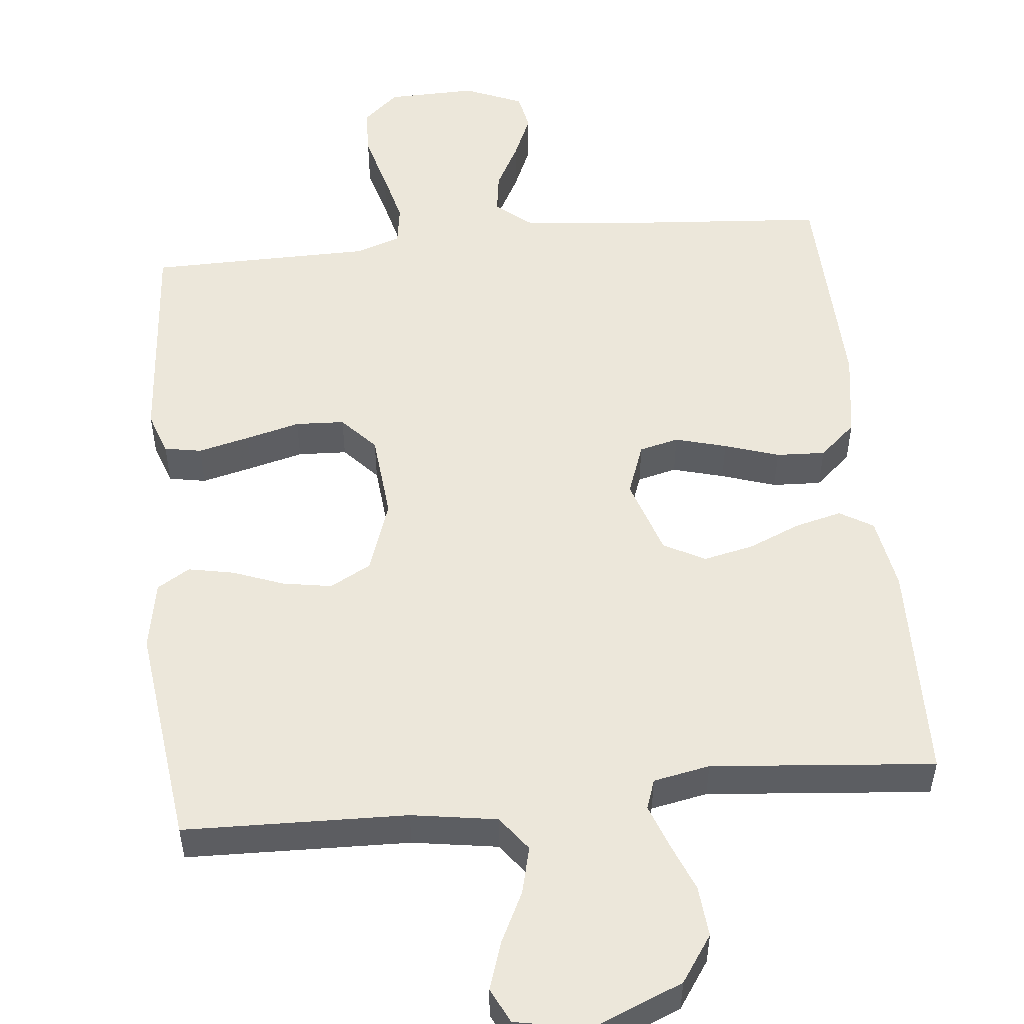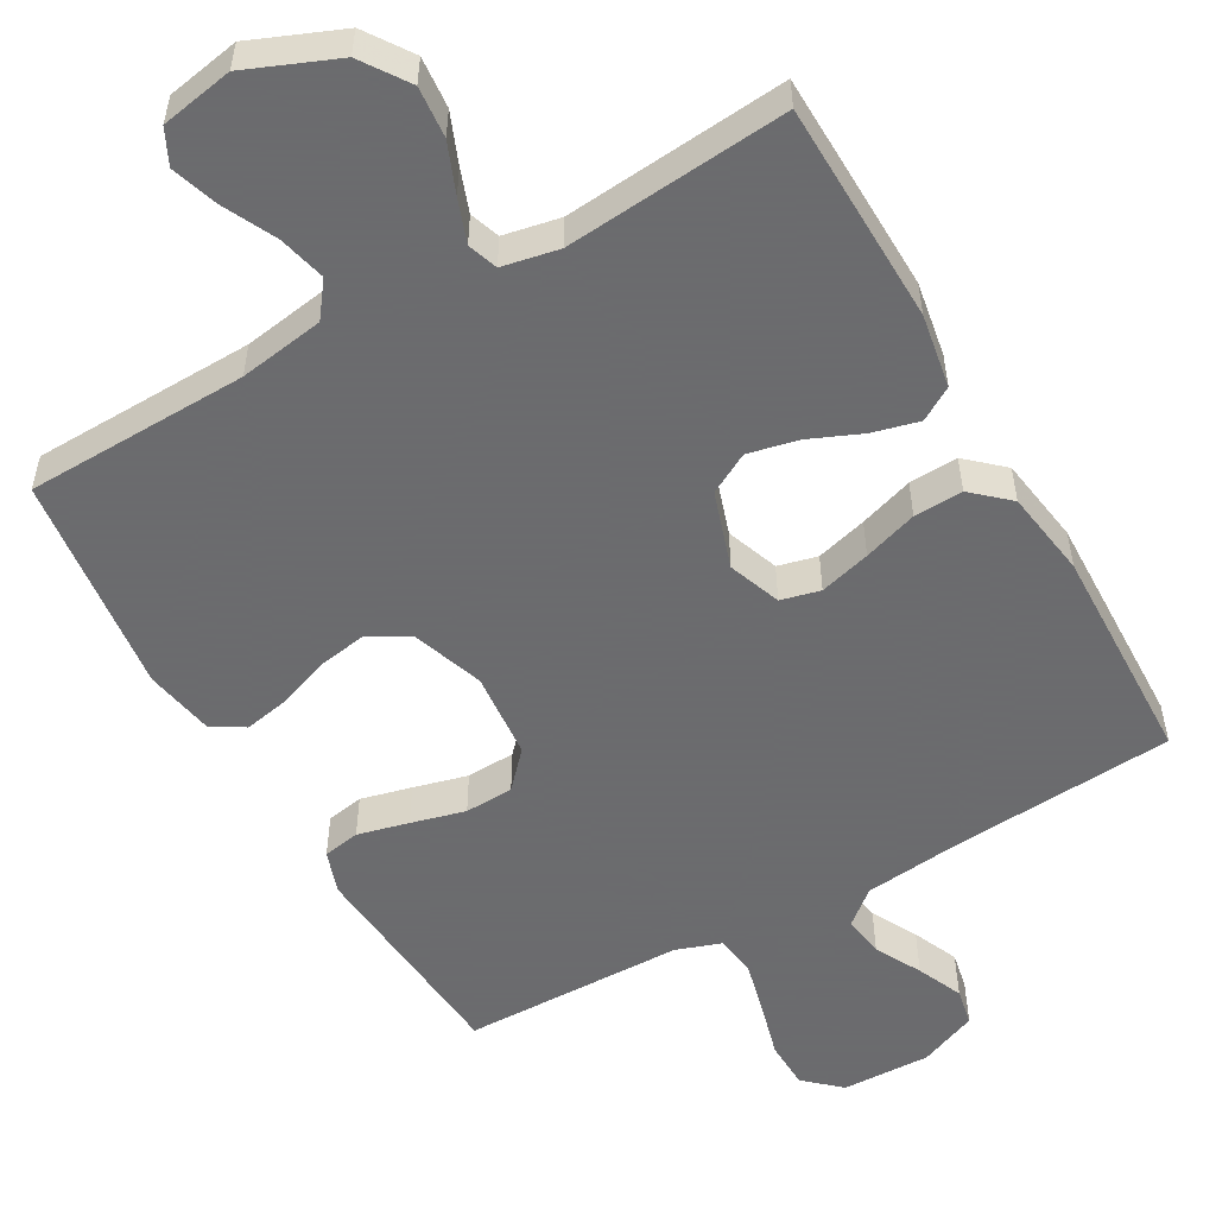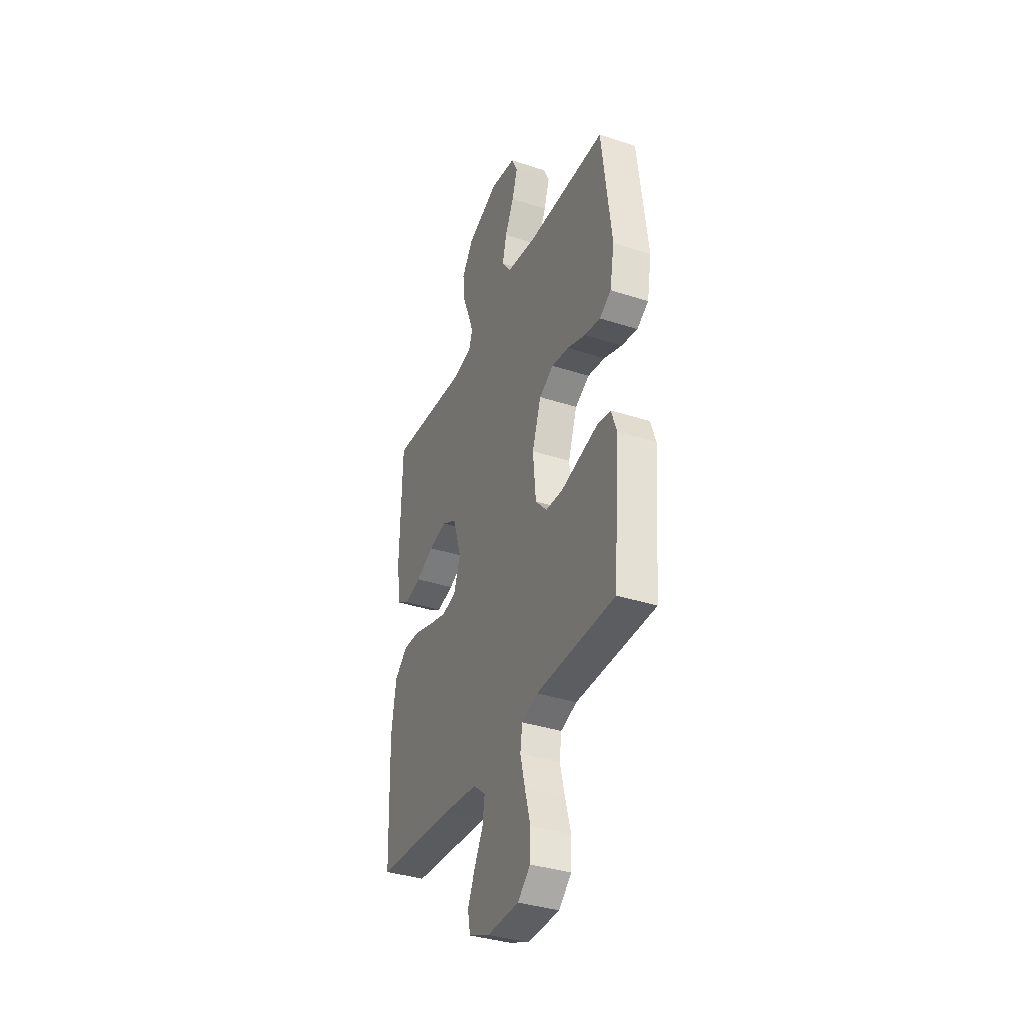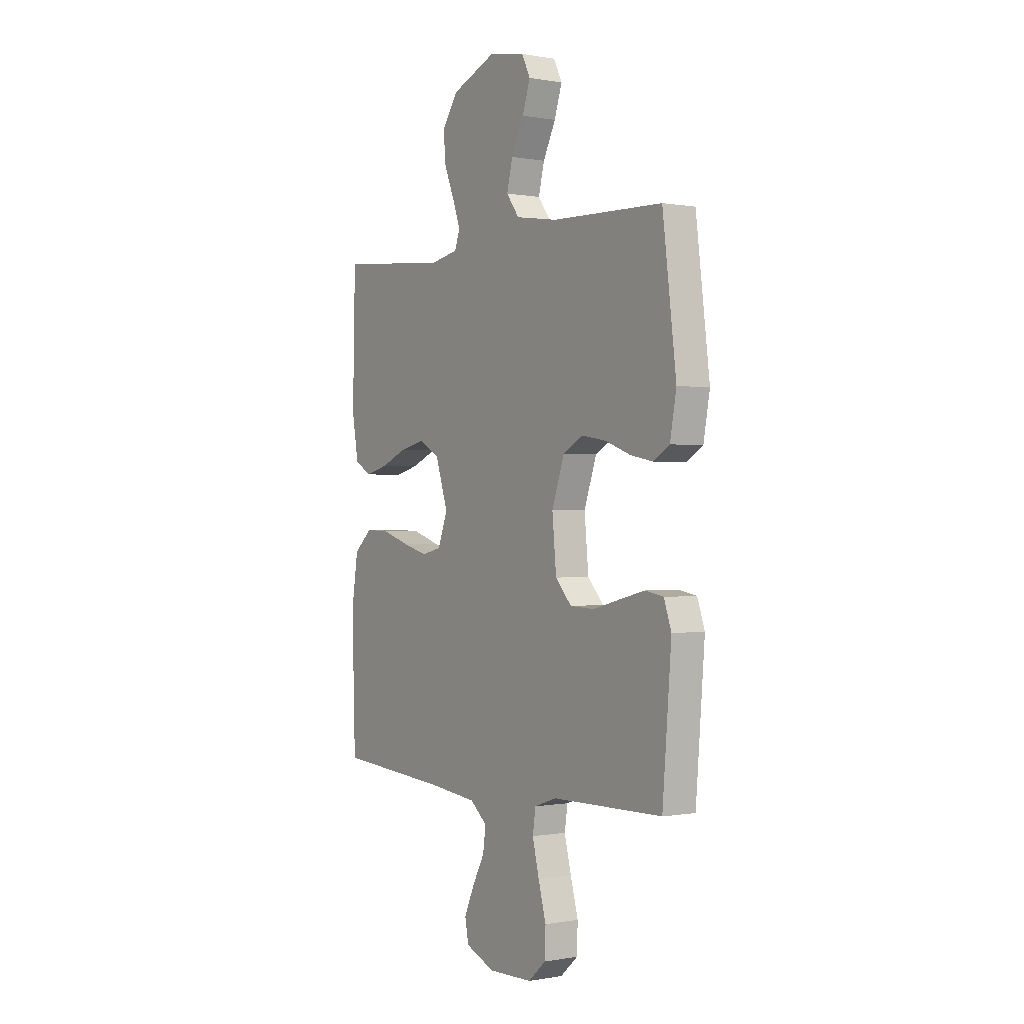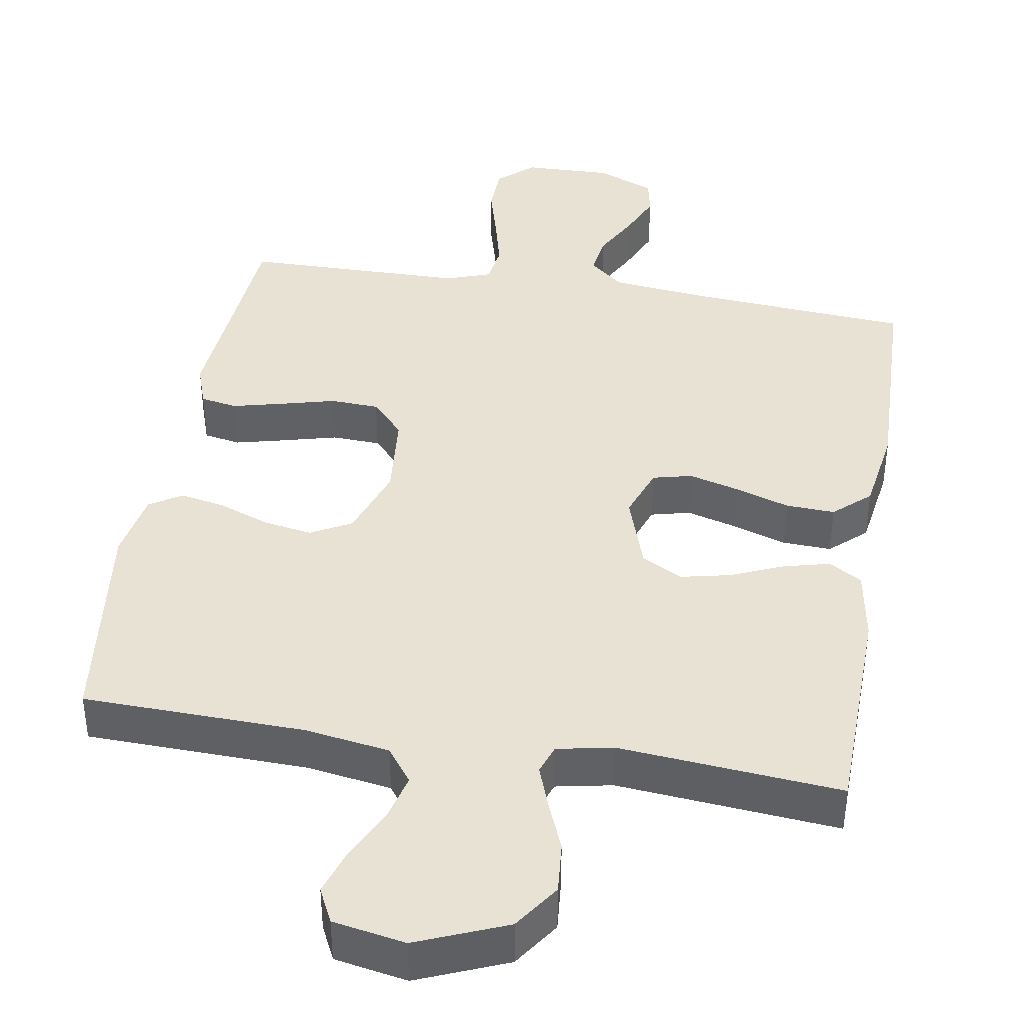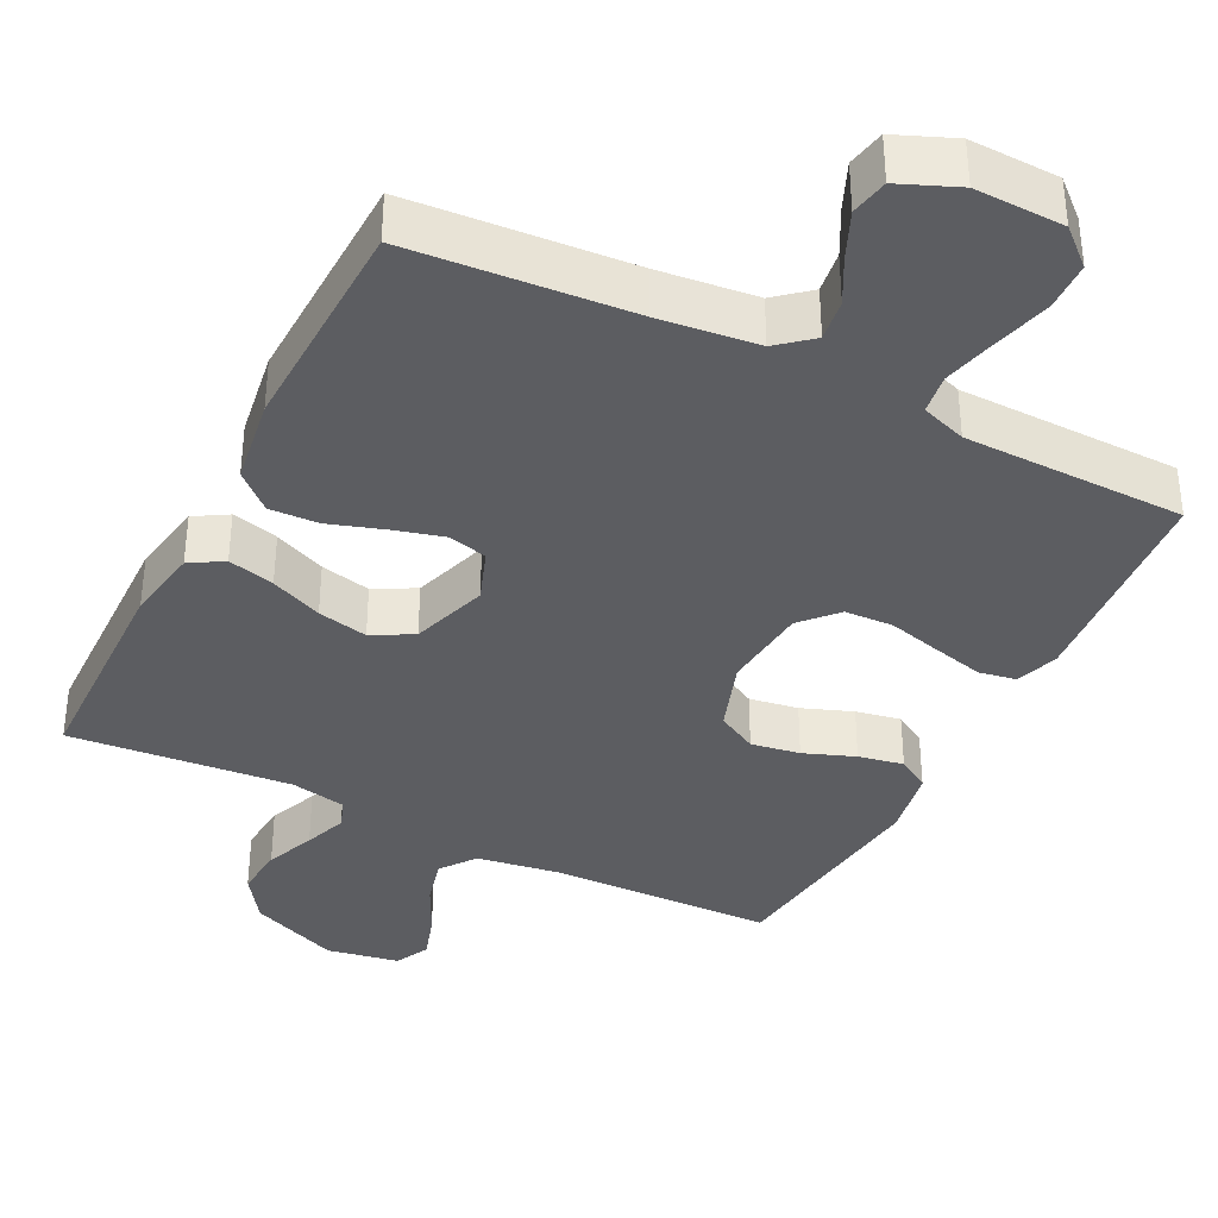
<metadata>
{"format":"obj","ext":"obj","renderer":"f3d","projection":"perspective","resolution":1024,"background":"white","views":[{"elev":52.3,"azim":-5.8,"up":"+Y"},{"elev":-53.5,"azim":29.6,"up":"+Y"},{"elev":-36.4,"azim":-113.0,"up":"+Z"},{"elev":-0.1,"azim":-124.3,"up":"+Z"},{"elev":40.7,"azim":9.5,"up":"+Y"},{"elev":-37.0,"azim":153.2,"up":"+Y"}]}
</metadata>
<code>
v 0.5 0.07 0.5
v 0.507 0.07 0.2
v 0.49 0.07 0.1
v 0.445 0.07 0.073
v 0.382 0.07 0.089
v 0.312 0.07 0.119
v 0.244 0.07 0.134
v 0.189 0.07 0.104
v 0.155 0.07 0
v 0.181 0.07 -0.071
v 0.234 0.07 -0.084
v 0.303 0.07 -0.065
v 0.376 0.07 -0.041
v 0.442 0.07 -0.038
v 0.491 0.07 -0.082
v 0.509 0.07 -0.2
v 0.5 0.07 -0.5
v 0.2 0.07 -0.523
v 0.067 0.07 -0.538
v 0.021 0.07 -0.577
v 0.029 0.07 -0.633
v 0.062 0.07 -0.695
v 0.089 0.07 -0.757
v 0.079 0.07 -0.808
v 0 0.07 -0.841
v -0.12 0.07 -0.838
v -0.168 0.07 -0.795
v -0.17 0.07 -0.729
v -0.149 0.07 -0.652
v -0.131 0.07 -0.579
v -0.139 0.07 -0.525
v -0.2 0.07 -0.504
v -0.5 0.07 -0.5
v -0.524 0.07 -0.2
v -0.504 0.07 -0.142
v -0.454 0.07 -0.133
v -0.385 0.07 -0.15
v -0.312 0.07 -0.169
v -0.246 0.07 -0.166
v -0.202 0.07 -0.118
v -0.191 0.07 0
v -0.225 0.07 0.098
v -0.28 0.07 0.128
v -0.346 0.07 0.117
v -0.415 0.07 0.091
v -0.476 0.07 0.079
v -0.52 0.07 0.106
v -0.537 0.07 0.2
v -0.5 0.07 0.5
v -0.2 0.07 0.508
v -0.085 0.07 0.526
v -0.05 0.07 0.573
v -0.066 0.07 0.637
v -0.1 0.07 0.706
v -0.121 0.07 0.77
v -0.098 0.07 0.817
v 0 0.07 0.835
v 0.121 0.07 0.785
v 0.164 0.07 0.722
v 0.158 0.07 0.653
v 0.131 0.07 0.586
v 0.11 0.07 0.528
v 0.124 0.07 0.488
v 0.2 0.07 0.473
v 0.5 0 0.5
v 0.507 0 0.2
v 0.49 0 0.1
v 0.445 0 0.073
v 0.382 0 0.089
v 0.312 0 0.119
v 0.244 0 0.134
v 0.189 0 0.104
v 0.155 0 0
v 0.181 0 -0.071
v 0.234 0 -0.084
v 0.303 0 -0.065
v 0.376 0 -0.041
v 0.442 0 -0.038
v 0.491 0 -0.082
v 0.509 0 -0.2
v 0.5 0 -0.5
v 0.2 0 -0.523
v 0.067 0 -0.538
v 0.021 0 -0.577
v 0.029 0 -0.633
v 0.062 0 -0.695
v 0.089 0 -0.757
v 0.079 0 -0.808
v 0 0 -0.841
v -0.12 0 -0.838
v -0.168 0 -0.795
v -0.17 0 -0.729
v -0.149 0 -0.652
v -0.131 0 -0.579
v -0.139 0 -0.525
v -0.2 0 -0.504
v -0.5 0 -0.5
v -0.524 0 -0.2
v -0.504 0 -0.142
v -0.454 0 -0.133
v -0.385 0 -0.15
v -0.312 0 -0.169
v -0.246 0 -0.166
v -0.202 0 -0.118
v -0.191 0 0
v -0.225 0 0.098
v -0.28 0 0.128
v -0.346 0 0.117
v -0.415 0 0.091
v -0.476 0 0.079
v -0.52 0 0.106
v -0.537 0 0.2
v -0.5 0 0.5
v -0.2 0 0.508
v -0.085 0 0.526
v -0.05 0 0.573
v -0.066 0 0.637
v -0.1 0 0.706
v -0.121 0 0.77
v -0.098 0 0.817
v 0 0 0.835
v 0.121 0 0.785
v 0.164 0 0.722
v 0.158 0 0.653
v 0.131 0 0.586
v 0.11 0 0.528
v 0.124 0 0.488
v 0.2 0 0.473
f 59 60 61
f 58 59 61
f 57 58 61
f 56 57 61
f 55 56 61
f 54 55 61
f 53 54 61
f 52 53 61 62
f 51 52 62 63
f 48 49 50
f 47 48 50
f 46 47 50
f 45 46 50
f 44 45 50
f 51 63 64
f 50 51 64
f 44 50 64
f 43 44 64
f 36 37 38
f 35 36 38
f 34 35 38
f 33 34 38
f 32 33 38
f 31 32 38 39
f 27 28 29
f 26 27 29
f 25 26 29
f 24 25 29
f 23 24 29
f 22 23 29
f 21 22 29
f 20 21 29 30
f 19 20 30 31
f 16 17 18
f 15 16 18
f 14 15 18
f 13 14 18
f 12 13 18
f 18 19 31
f 12 18 31
f 11 12 31
f 4 5 6
f 3 4 6
f 2 3 6
f 1 2 6
f 64 1 6
f 64 6 7
f 64 7 8
f 43 64 8
f 42 43 8
f 41 42 8 9
f 40 41 9 10
f 31 39 40
f 11 31 40
f 10 11 40
f 125 124 123
f 125 123 122
f 125 122 121
f 125 121 120
f 125 120 119
f 125 119 118
f 125 118 117
f 126 125 117 116
f 127 126 116 115
f 114 113 112
f 114 112 111
f 114 111 110
f 114 110 109
f 114 109 108
f 128 127 115
f 128 115 114
f 128 114 108
f 128 108 107
f 102 101 100
f 102 100 99
f 102 99 98
f 102 98 97
f 102 97 96
f 103 102 96 95
f 93 92 91
f 93 91 90
f 93 90 89
f 93 89 88
f 93 88 87
f 93 87 86
f 93 86 85
f 94 93 85 84
f 95 94 84 83
f 82 81 80
f 82 80 79
f 82 79 78
f 82 78 77
f 82 77 76
f 95 83 82
f 95 82 76
f 95 76 75
f 70 69 68
f 70 68 67
f 70 67 66
f 70 66 65
f 70 65 128
f 71 70 128
f 72 71 128
f 72 128 107
f 72 107 106
f 73 72 106 105
f 74 73 105 104
f 104 103 95
f 104 95 75
f 104 75 74
f 1 65 66 2
f 2 66 67 3
f 3 67 68 4
f 4 68 69 5
f 5 69 70 6
f 6 70 71 7
f 7 71 72 8
f 8 72 73 9
f 9 73 74 10
f 10 74 75 11
f 11 75 76 12
f 12 76 77 13
f 13 77 78 14
f 14 78 79 15
f 15 79 80 16
f 16 80 81 17
f 17 81 82 18
f 18 82 83 19
f 19 83 84 20
f 20 84 85 21
f 21 85 86 22
f 22 86 87 23
f 23 87 88 24
f 24 88 89 25
f 25 89 90 26
f 26 90 91 27
f 27 91 92 28
f 28 92 93 29
f 29 93 94 30
f 30 94 95 31
f 31 95 96 32
f 32 96 97 33
f 33 97 98 34
f 34 98 99 35
f 35 99 100 36
f 36 100 101 37
f 37 101 102 38
f 38 102 103 39
f 39 103 104 40
f 40 104 105 41
f 41 105 106 42
f 42 106 107 43
f 43 107 108 44
f 44 108 109 45
f 45 109 110 46
f 46 110 111 47
f 47 111 112 48
f 48 112 113 49
f 49 113 114 50
f 50 114 115 51
f 51 115 116 52
f 52 116 117 53
f 53 117 118 54
f 54 118 119 55
f 55 119 120 56
f 56 120 121 57
f 57 121 122 58
f 58 122 123 59
f 59 123 124 60
f 60 124 125 61
f 61 125 126 62
f 62 126 127 63
f 63 127 128 64
f 64 128 65 1

</code>
